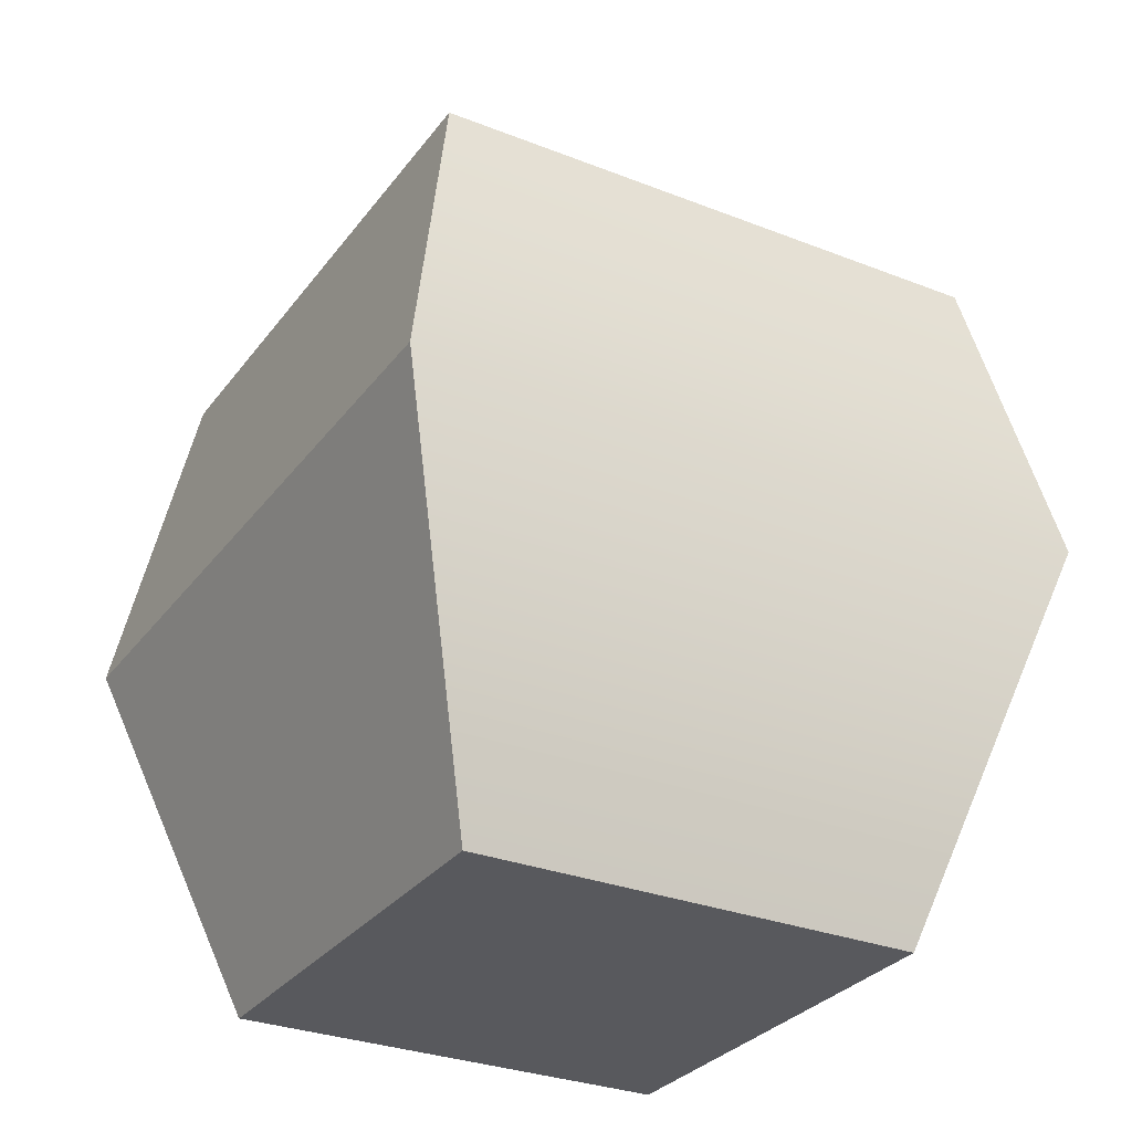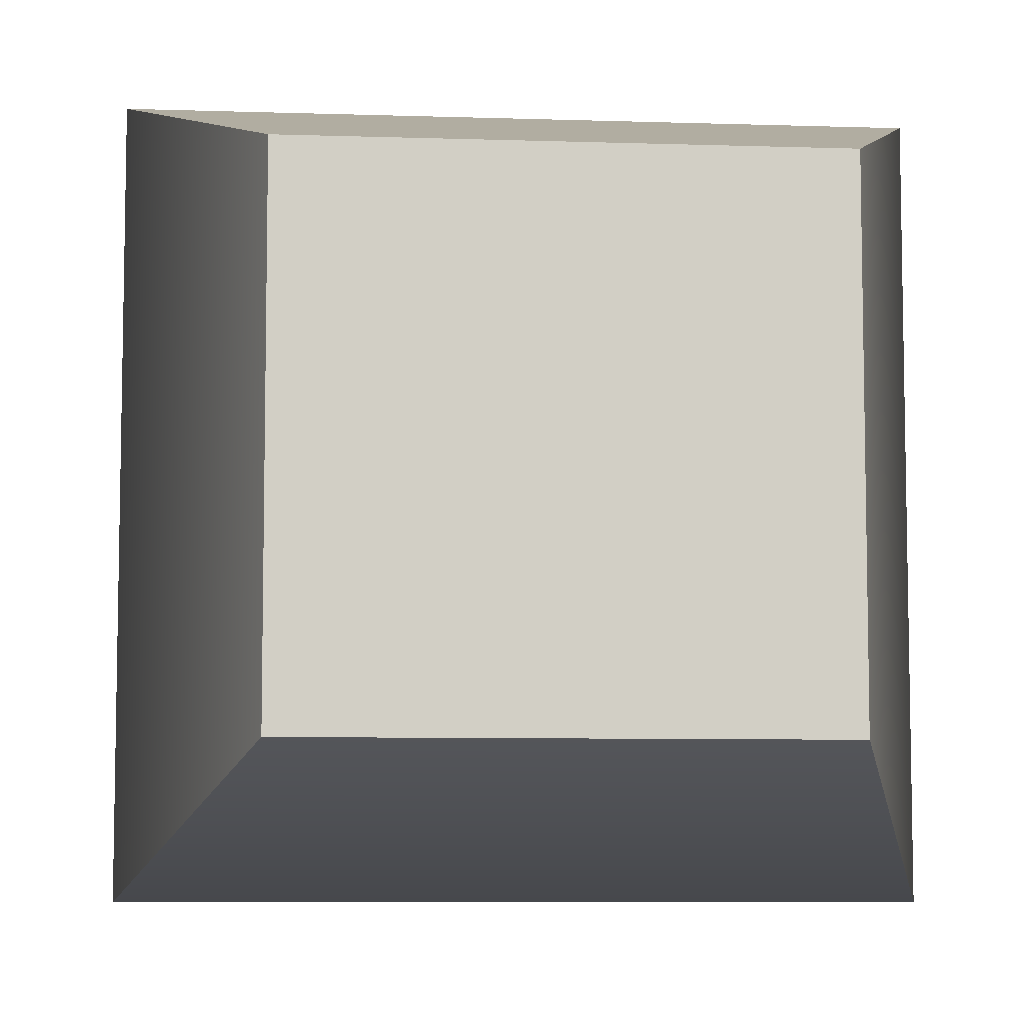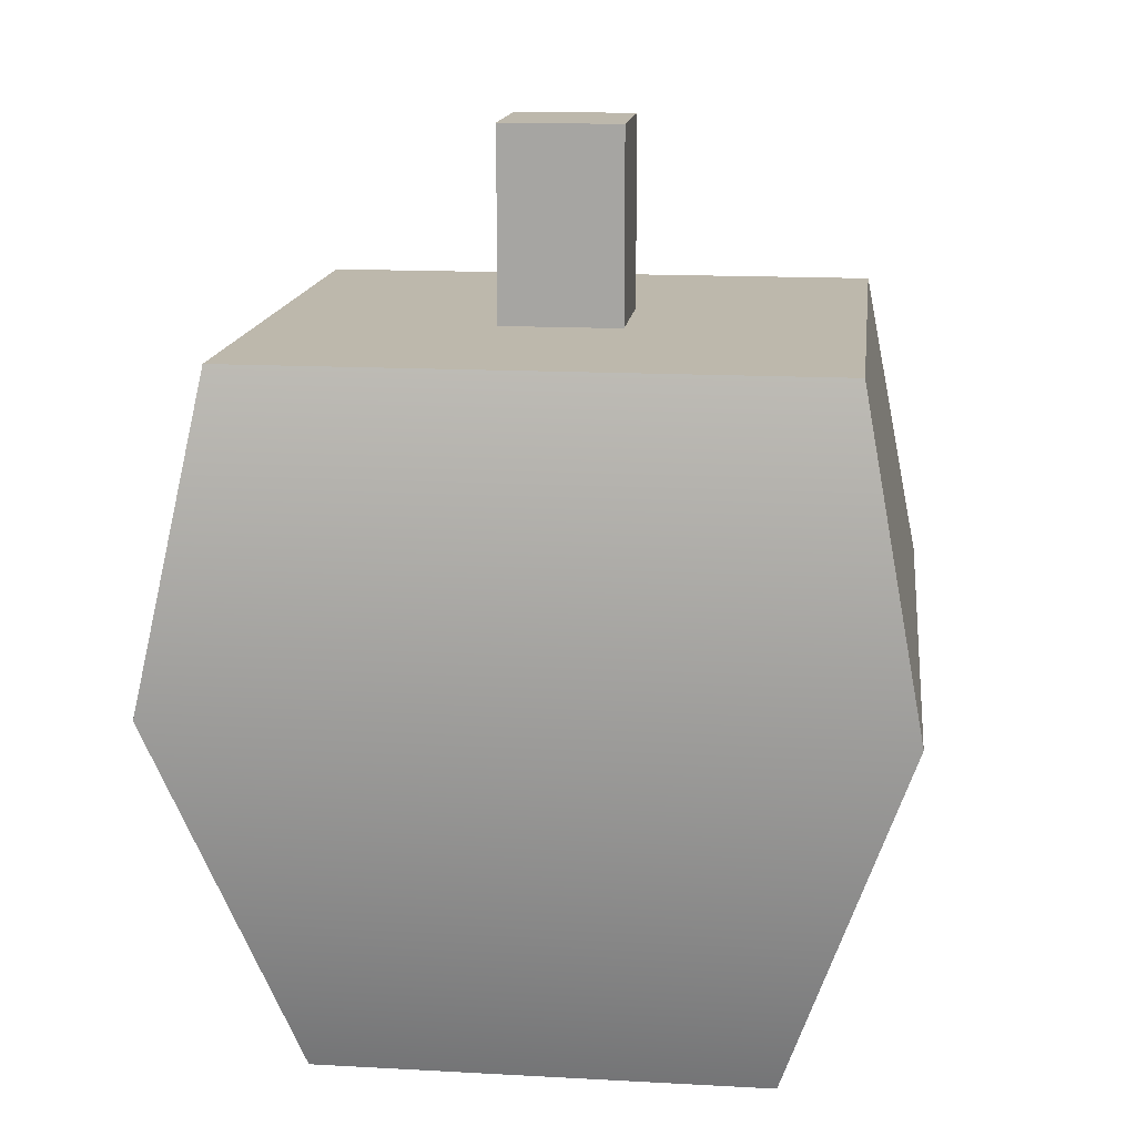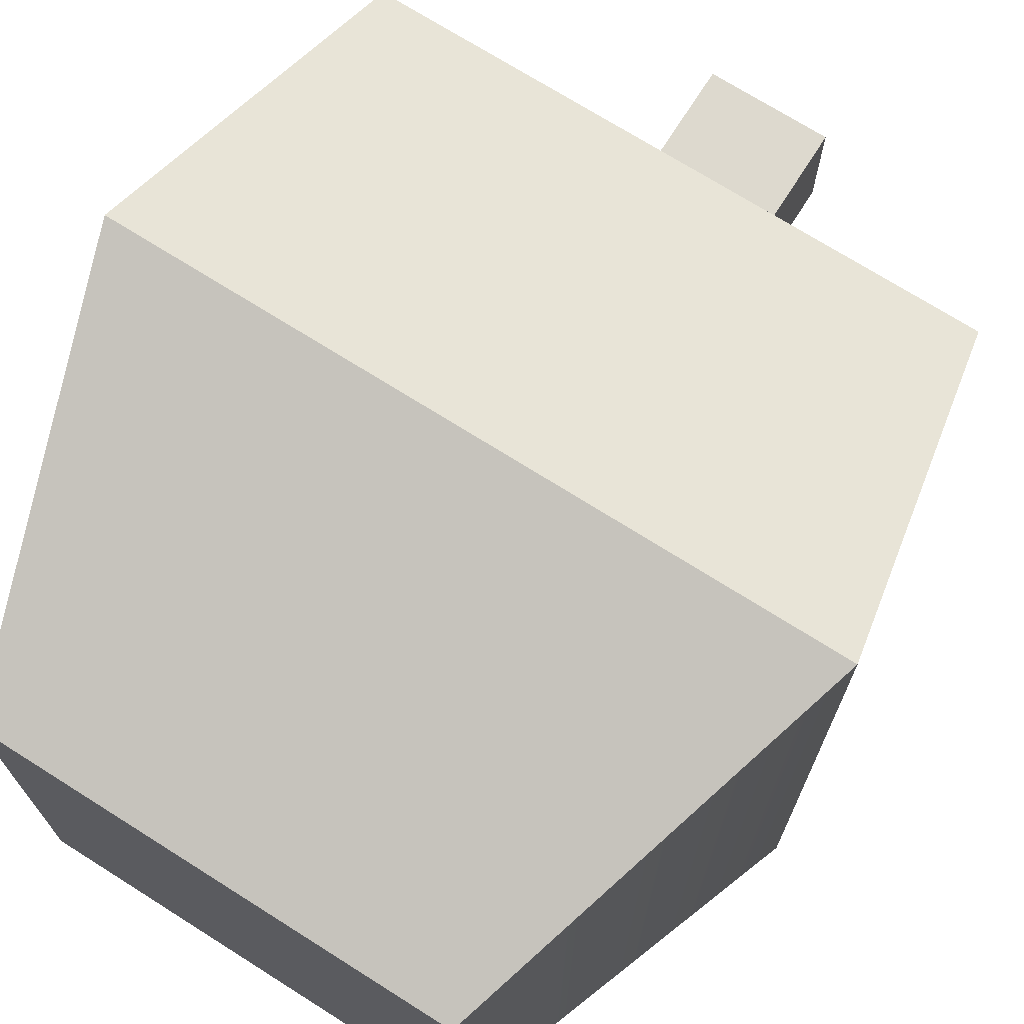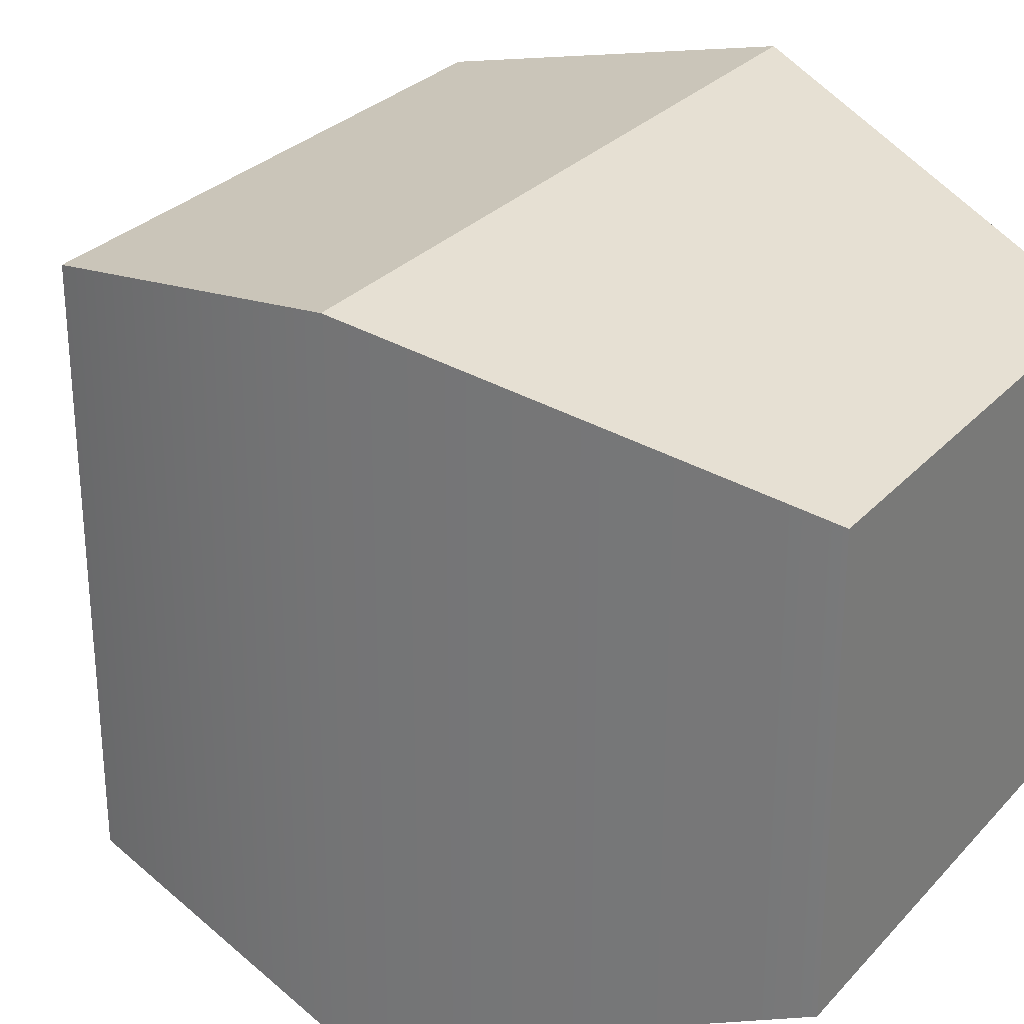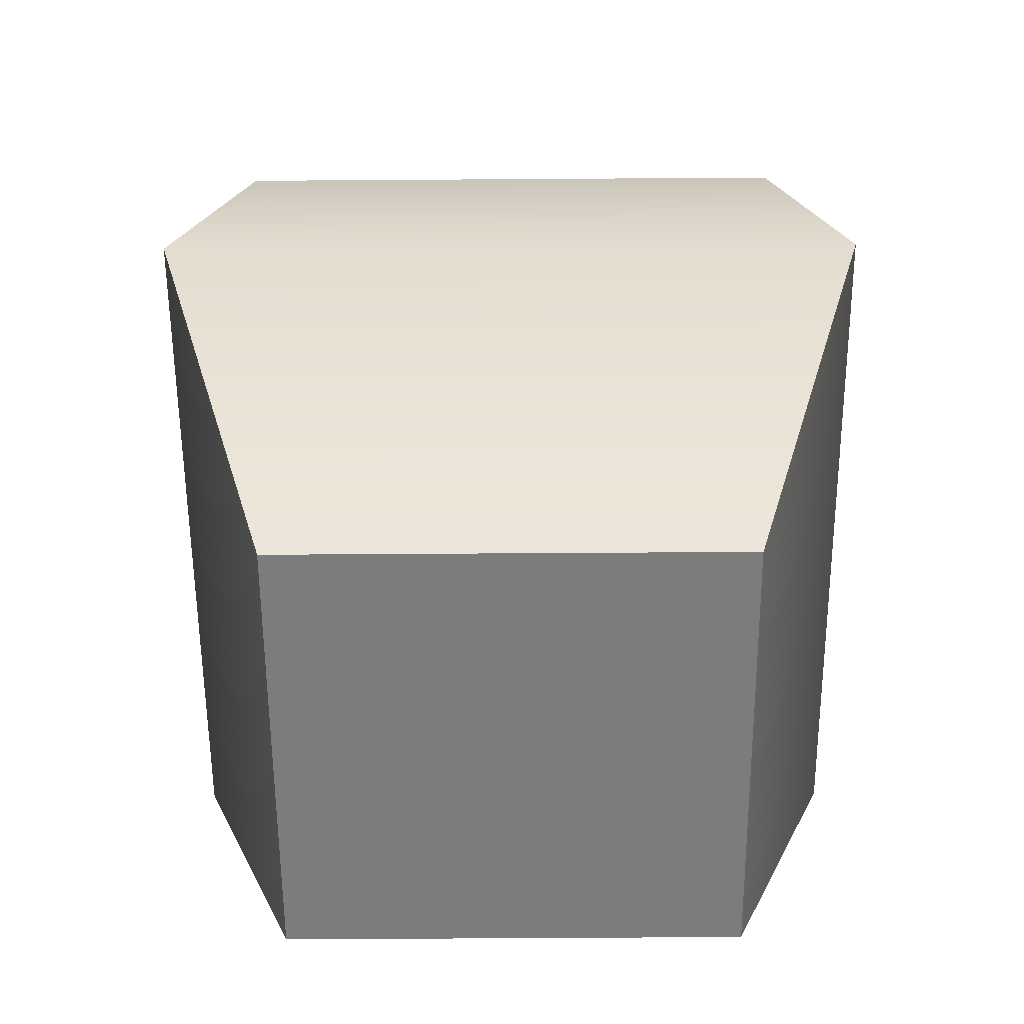
<metadata>
{"format":"obj","ext":"obj","renderer":"f3d","projection":"perspective","resolution":1024,"background":"white","views":[{"elev":-30.0,"azim":60.2,"up":"+Y"},{"elev":-7.4,"azim":-5.4,"up":"+Z"},{"elev":14.9,"azim":-83.3,"up":"+Y"},{"elev":71.8,"azim":32.3,"up":"+Z"},{"elev":29.0,"azim":-56.6,"up":"+Z"},{"elev":-58.8,"azim":-179.6,"up":"+Y"}]}
</metadata>
<code>
v -0.106 0 0.106
v 0.106 0 0.106
v -0.1355 0.3268 0.1355
v 0.1355 0.3268 0.1355
v -0.1355 0.3268 -0.1355
v 0.1355 0.3268 -0.1355
v -0.106 0 -0.106
v 0.106 0 -0.106
v -0.1634 0.1804 -0.1634
v -0.1634 0.1804 0.1634
v 0.1634 0.1804 0.1634
v 0.1634 0.1804 -0.1634
v -0.02842 0.3268 0.02842
v 0.02842 0.3268 0.02842
v 0.02842 0.3268 -0.02842
v -0.02842 0.3268 -0.02842
v -0.03374 0 -0.03374
v 0.03374 0 -0.03374
v 0.03374 0 0.03374
v -0.03374 0 0.03374
v -0.02842 0.4167 0.02842
v 0.02842 0.4167 0.02842
v 0.02842 0.4167 -0.02842
v -0.02842 0.4167 -0.02842
v -0.03348 0.2139 0.157
v 0.03349 0.2139 0.157
v 0.03349 0.2933 0.1419
v -0.03348 0.2933 0.1419
v -0.03348 0.2695 0.1464
v 0.03349 0.2695 0.1464
f 29 30 27 28
f 21 22 23 24
f 5 6 12 9
f 17 18 19 20
f 11 12 6 4
f 9 10 3 5
f 7 1 10 9
f 1 2 11 10
f 2 8 12 11
f 9 12 8 7
f 3 4 14 13
f 4 6 15 14
f 6 5 16 15
f 5 3 13 16
f 7 8 18 17
f 8 2 19 18
f 2 1 20 19
f 1 7 17 20
f 13 14 22 21
f 14 15 23 22
f 15 16 24 23
f 16 13 21 24
f 10 11 26 25
f 11 4 27 30 26
f 4 3 28 27
f 3 10 25 29 28
f 25 26 30 29

</code>
